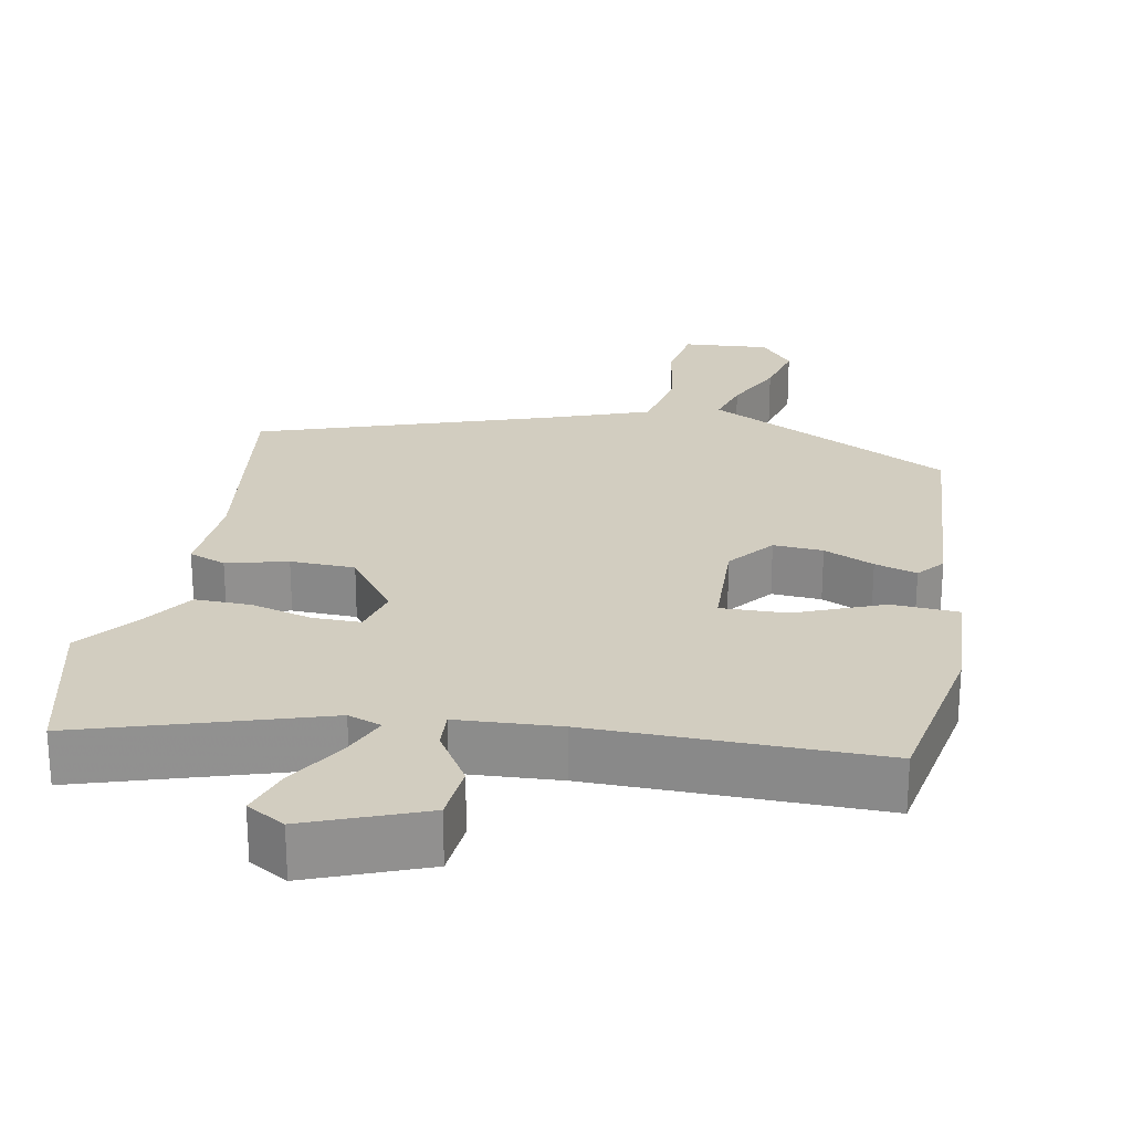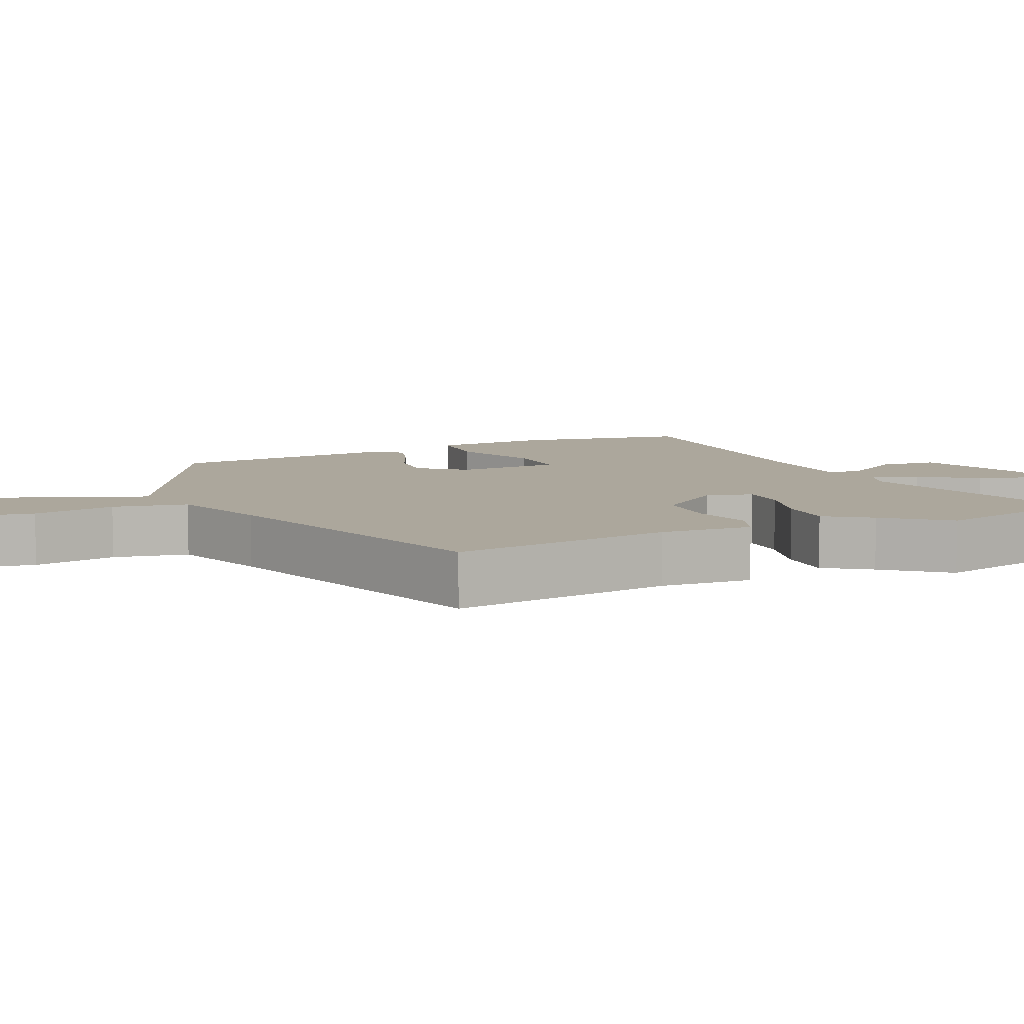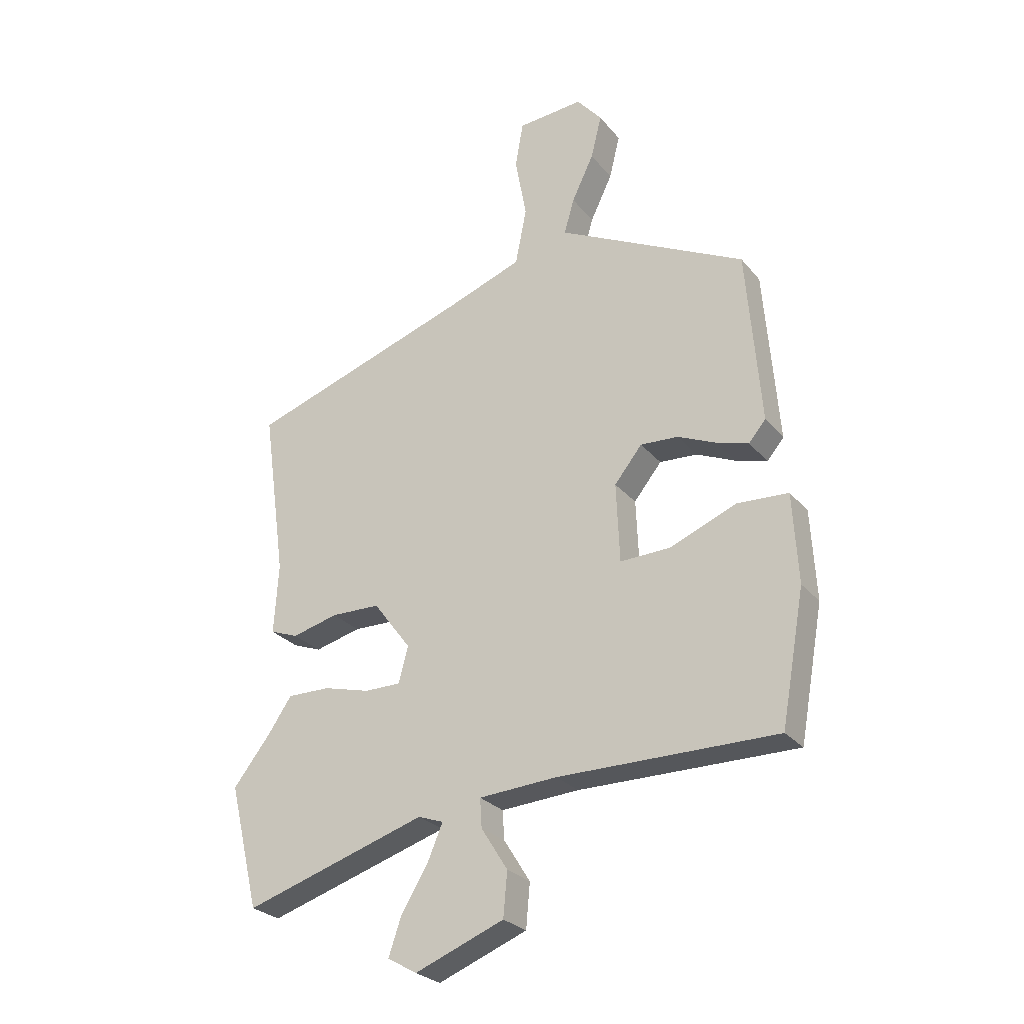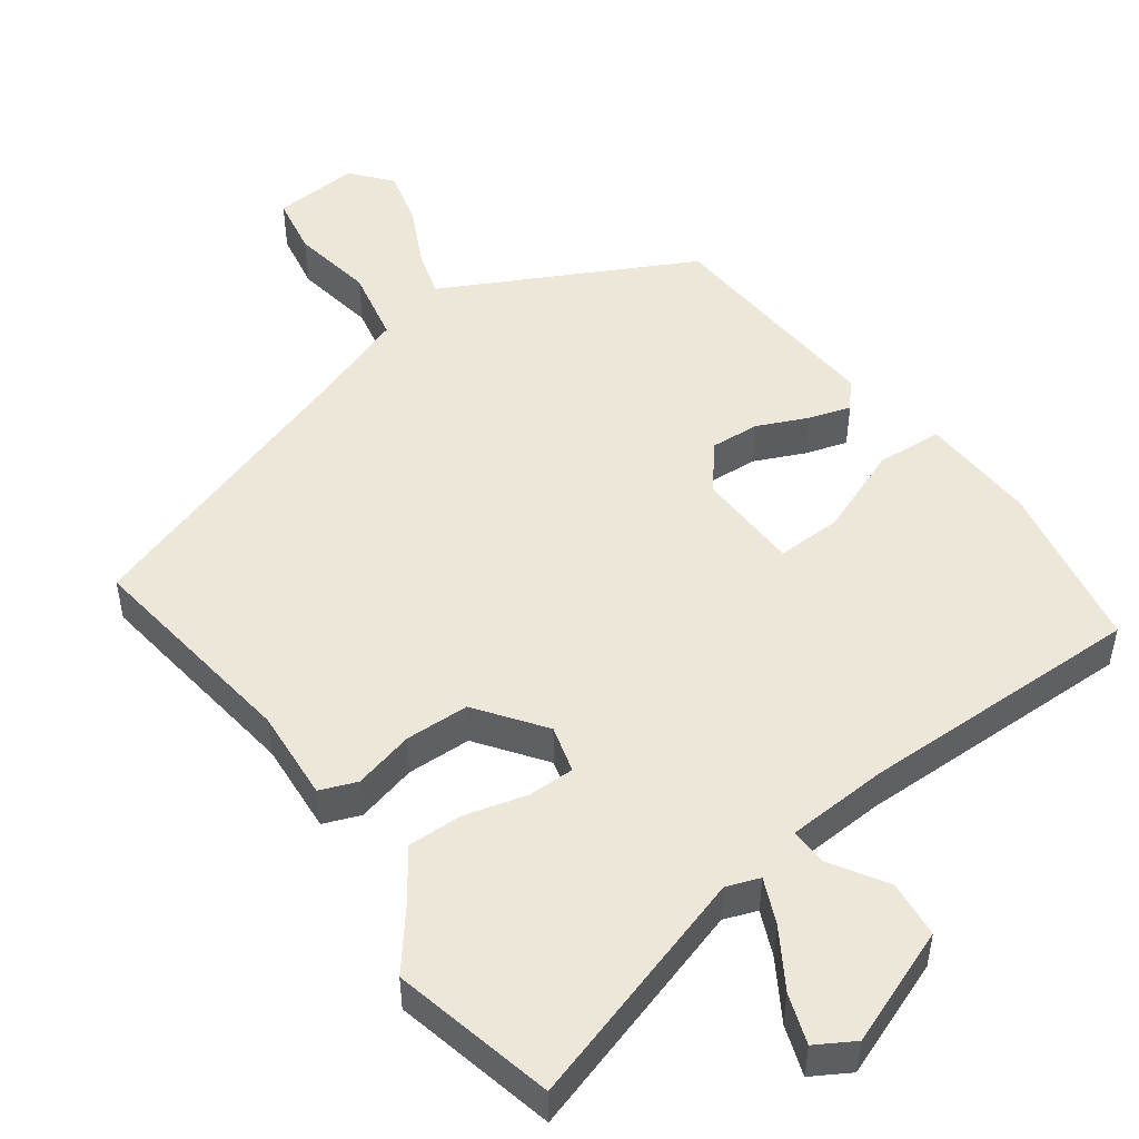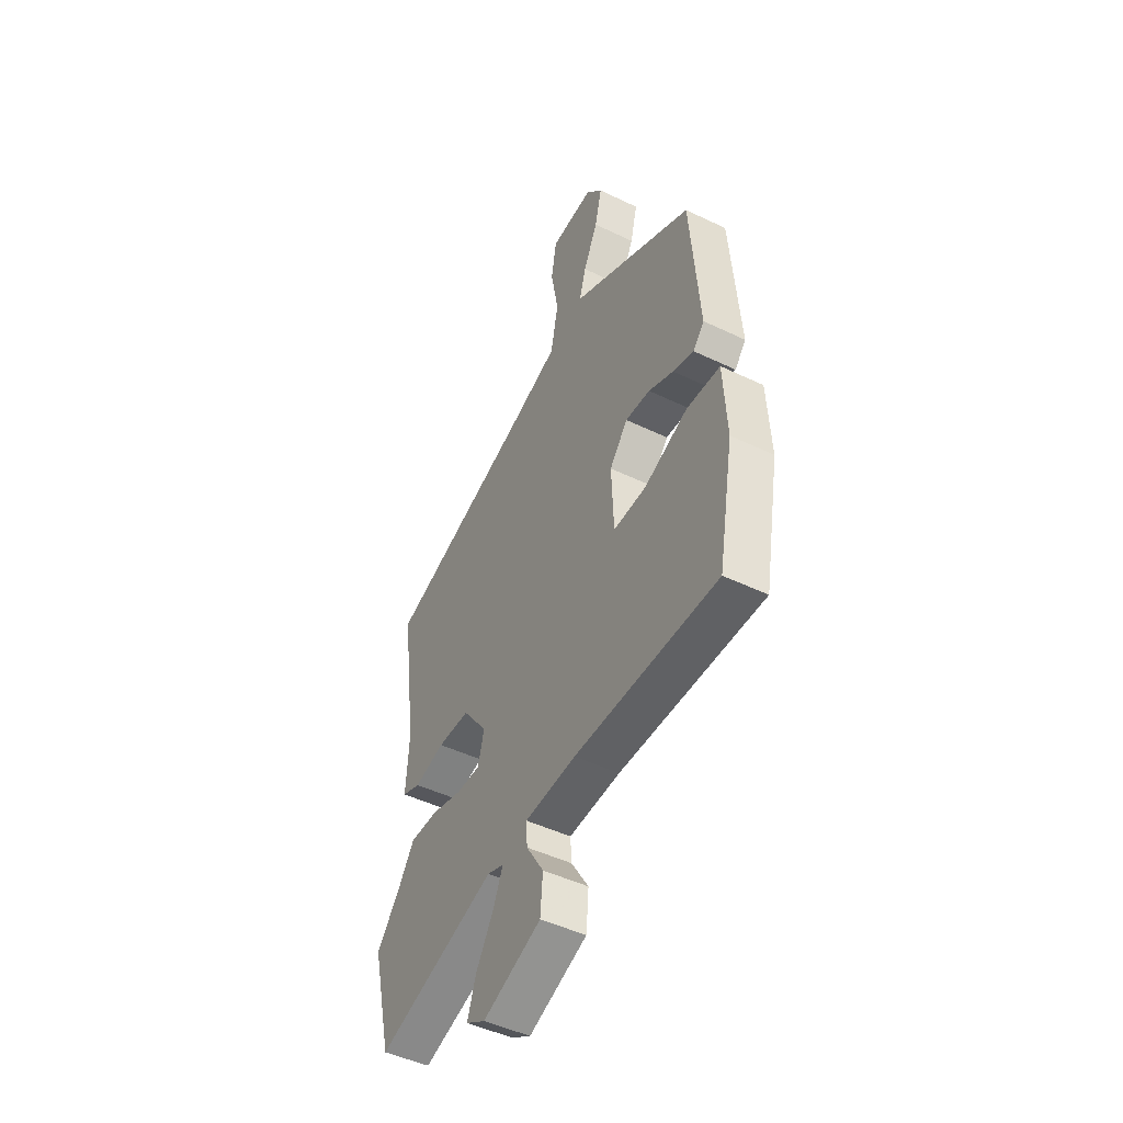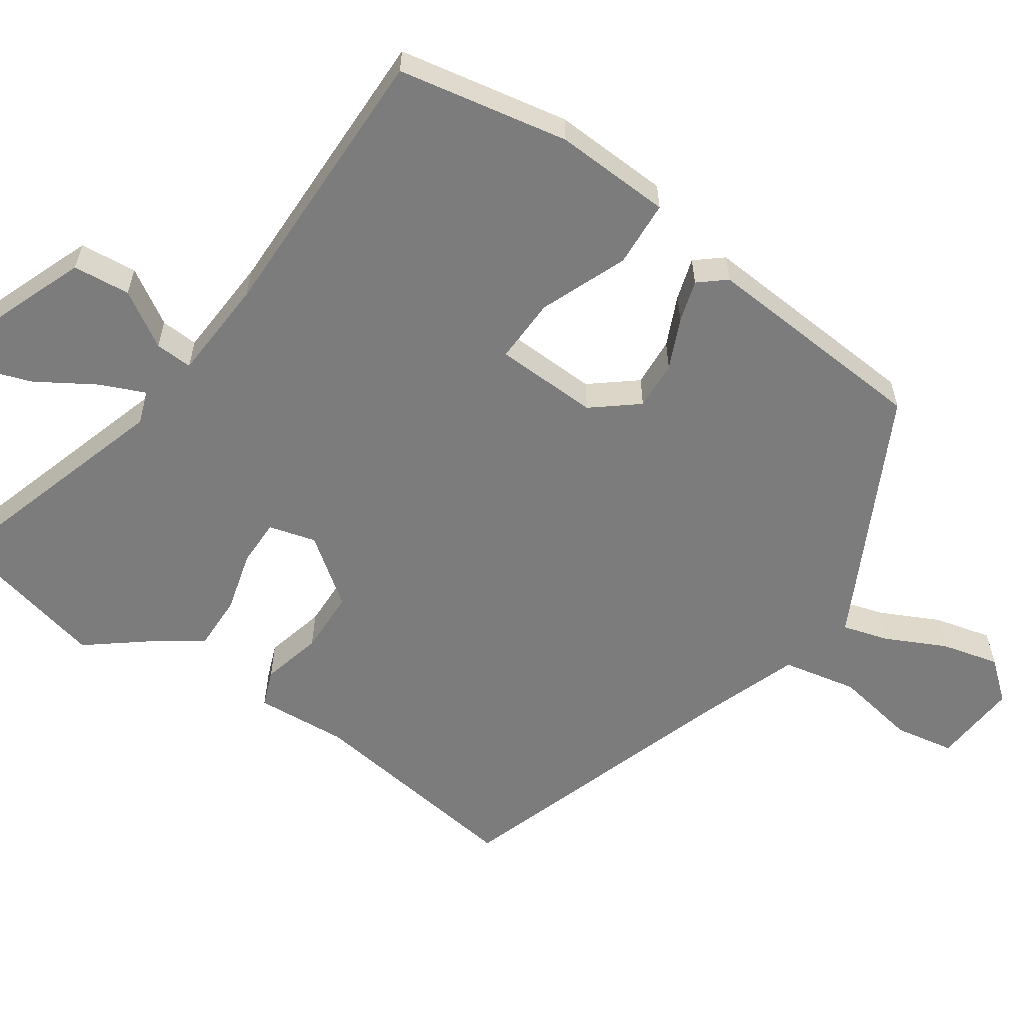
<metadata>
{"format":"obj","ext":"obj","renderer":"f3d","projection":"perspective","resolution":1024,"background":"white","views":[{"elev":24.6,"azim":-169.0,"up":"+Y"},{"elev":8.3,"azim":66.0,"up":"+Y"},{"elev":-26.9,"azim":-149.5,"up":"+Z"},{"elev":49.8,"azim":144.5,"up":"+Y"},{"elev":-47.2,"azim":-118.6,"up":"+Z"},{"elev":-58.8,"azim":-124.2,"up":"+Y"}]}
</metadata>
<code>
v -0.458 0.07 0.389
v -0.17 0.07 0.535
v -0.124 0.07 0.558
v -0.142 0.07 0.621
v -0.181 0.07 0.702
v -0.2 0.07 0.78
v -0.155 0.07 0.833
v -0.038 0.07 0.824
v -0.024 0.07 0.743
v -0.044 0.07 0.631
v -0.024 0.07 0.53
v 0.108 0.07 0.482
v 0.507 0.07 0.348
v 0.465 0.07 0.047
v 0.473 0.07 -0.078
v 0.423 0.07 -0.097
v 0.341 0.07 -0.076
v 0.254 0.07 -0.078
v 0.187 0.07 -0.168
v 0.204 0.07 -0.232
v 0.268 0.07 -0.232
v 0.351 0.07 -0.21
v 0.427 0.07 -0.209
v 0.469 0.07 -0.271
v 0.535 0.07 -0.355
v 0.482 0.07 -0.575
v 0.158 0.07 -0.473
v 0.113 0.07 -0.489
v 0.139 0.07 -0.55
v 0.187 0.07 -0.629
v 0.21 0.07 -0.697
v 0.158 0.07 -0.727
v 0 0.07 -0.665
v -0.007 0.07 -0.587
v 0.04 0.07 -0.512
v 0.043 0.07 -0.461
v -0.096 0.07 -0.452
v -0.483 0.07 -0.454
v -0.525 0.07 -0.222
v -0.516 0.07 -0.063
v -0.425 0.07 -0.058
v -0.307 0.07 -0.106
v -0.218 0.07 -0.109
v -0.212 0.07 0.032
v -0.261 0.07 0.093
v -0.328 0.07 0.089
v -0.396 0.07 0.059
v -0.453 0.07 0.042
v -0.483 0.07 0.078
v -0.458 0 0.389
v -0.17 0 0.535
v -0.124 0 0.558
v -0.142 0 0.621
v -0.181 0 0.702
v -0.2 0 0.78
v -0.155 0 0.833
v -0.038 0 0.824
v -0.024 0 0.743
v -0.044 0 0.631
v -0.024 0 0.53
v 0.108 0 0.482
v 0.507 0 0.348
v 0.465 0 0.047
v 0.473 0 -0.078
v 0.423 0 -0.097
v 0.341 0 -0.076
v 0.254 0 -0.078
v 0.187 0 -0.168
v 0.204 0 -0.232
v 0.268 0 -0.232
v 0.351 0 -0.21
v 0.427 0 -0.209
v 0.469 0 -0.271
v 0.535 0 -0.355
v 0.482 0 -0.575
v 0.158 0 -0.473
v 0.113 0 -0.489
v 0.139 0 -0.55
v 0.187 0 -0.629
v 0.21 0 -0.697
v 0.158 0 -0.727
v 0 0 -0.665
v -0.007 0 -0.587
v 0.04 0 -0.512
v 0.043 0 -0.461
v -0.096 0 -0.452
v -0.483 0 -0.454
v -0.525 0 -0.222
v -0.516 0 -0.063
v -0.425 0 -0.058
v -0.307 0 -0.106
v -0.218 0 -0.109
v -0.212 0 0.032
v -0.261 0 0.093
v -0.328 0 0.089
v -0.396 0 0.059
v -0.453 0 0.042
v -0.483 0 0.078
f 1 2 3
f 49 1 3
f 48 49 3
f 47 48 3
f 46 47 3
f 45 46 3
f 44 45 3
f 43 44 3
f 40 41 42
f 39 40 42
f 38 39 42
f 37 38 42
f 36 37 42 43
f 33 34 35
f 32 33 35
f 31 32 35
f 30 31 35
f 29 30 35
f 28 29 35 36
f 36 43 3
f 28 36 3
f 27 28 3
f 24 25 26 27
f 23 24 27
f 22 23 27
f 21 22 27
f 14 15 16 17
f 14 17 18
f 13 14 18
f 12 13 18
f 11 12 18 19
f 8 9 10
f 7 8 10
f 6 7 10
f 5 6 10
f 4 5 10
f 3 4 10 11
f 11 19 20
f 3 11 20
f 27 3 20
f 20 21 27
f 52 51 50
f 52 50 98
f 52 98 97
f 52 97 96
f 52 96 95
f 52 95 94
f 52 94 93
f 52 93 92
f 91 90 89
f 91 89 88
f 91 88 87
f 91 87 86
f 92 91 86 85
f 84 83 82
f 84 82 81
f 84 81 80
f 84 80 79
f 84 79 78
f 85 84 78 77
f 52 92 85
f 52 85 77
f 52 77 76
f 76 75 74 73
f 76 73 72
f 76 72 71
f 76 71 70
f 66 65 64 63
f 67 66 63
f 67 63 62
f 67 62 61
f 68 67 61 60
f 59 58 57
f 59 57 56
f 59 56 55
f 59 55 54
f 59 54 53
f 60 59 53 52
f 69 68 60
f 69 60 52
f 69 52 76
f 76 70 69
f 1 50 51 2
f 2 51 52 3
f 3 52 53 4
f 4 53 54 5
f 5 54 55 6
f 6 55 56 7
f 7 56 57 8
f 8 57 58 9
f 9 58 59 10
f 10 59 60 11
f 11 60 61 12
f 12 61 62 13
f 13 62 63 14
f 14 63 64 15
f 15 64 65 16
f 16 65 66 17
f 17 66 67 18
f 18 67 68 19
f 19 68 69 20
f 20 69 70 21
f 21 70 71 22
f 22 71 72 23
f 23 72 73 24
f 24 73 74 25
f 25 74 75 26
f 26 75 76 27
f 27 76 77 28
f 28 77 78 29
f 29 78 79 30
f 30 79 80 31
f 31 80 81 32
f 32 81 82 33
f 33 82 83 34
f 34 83 84 35
f 35 84 85 36
f 36 85 86 37
f 37 86 87 38
f 38 87 88 39
f 39 88 89 40
f 40 89 90 41
f 41 90 91 42
f 42 91 92 43
f 43 92 93 44
f 44 93 94 45
f 45 94 95 46
f 46 95 96 47
f 47 96 97 48
f 48 97 98 49
f 49 98 50 1

</code>
